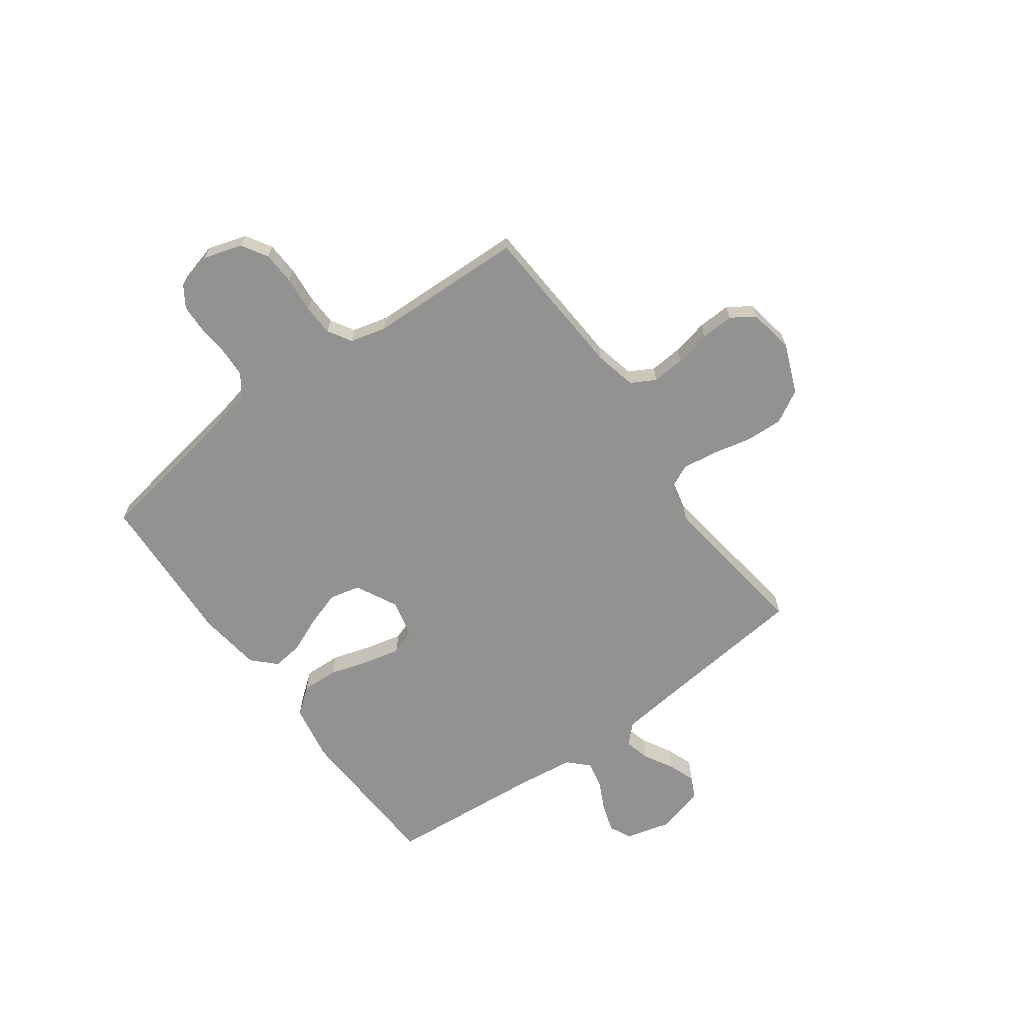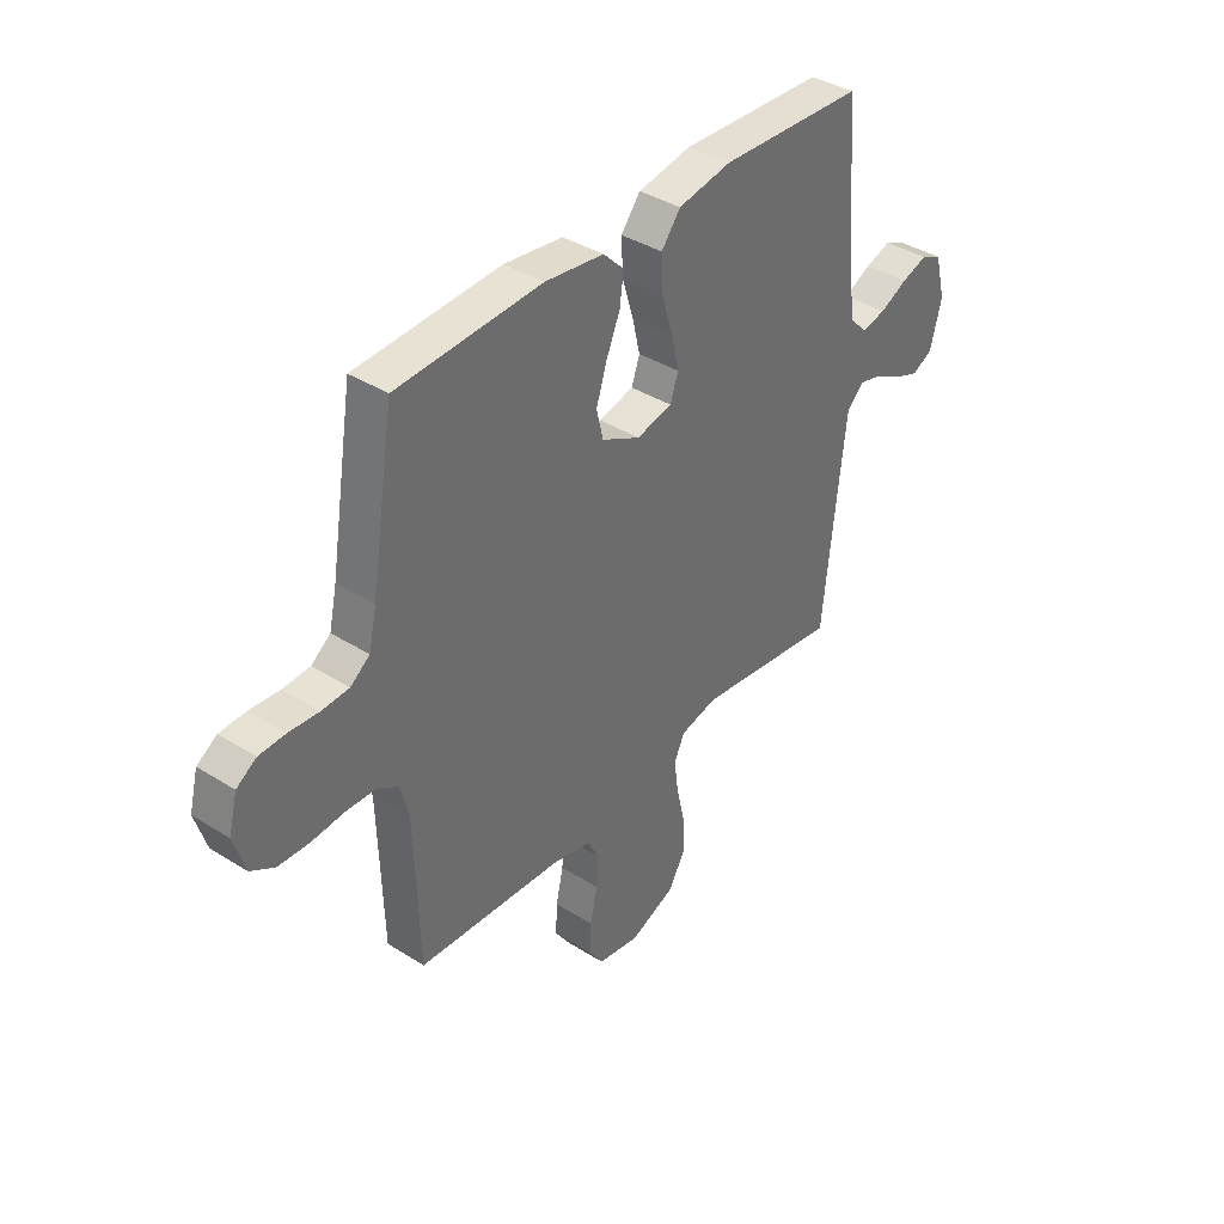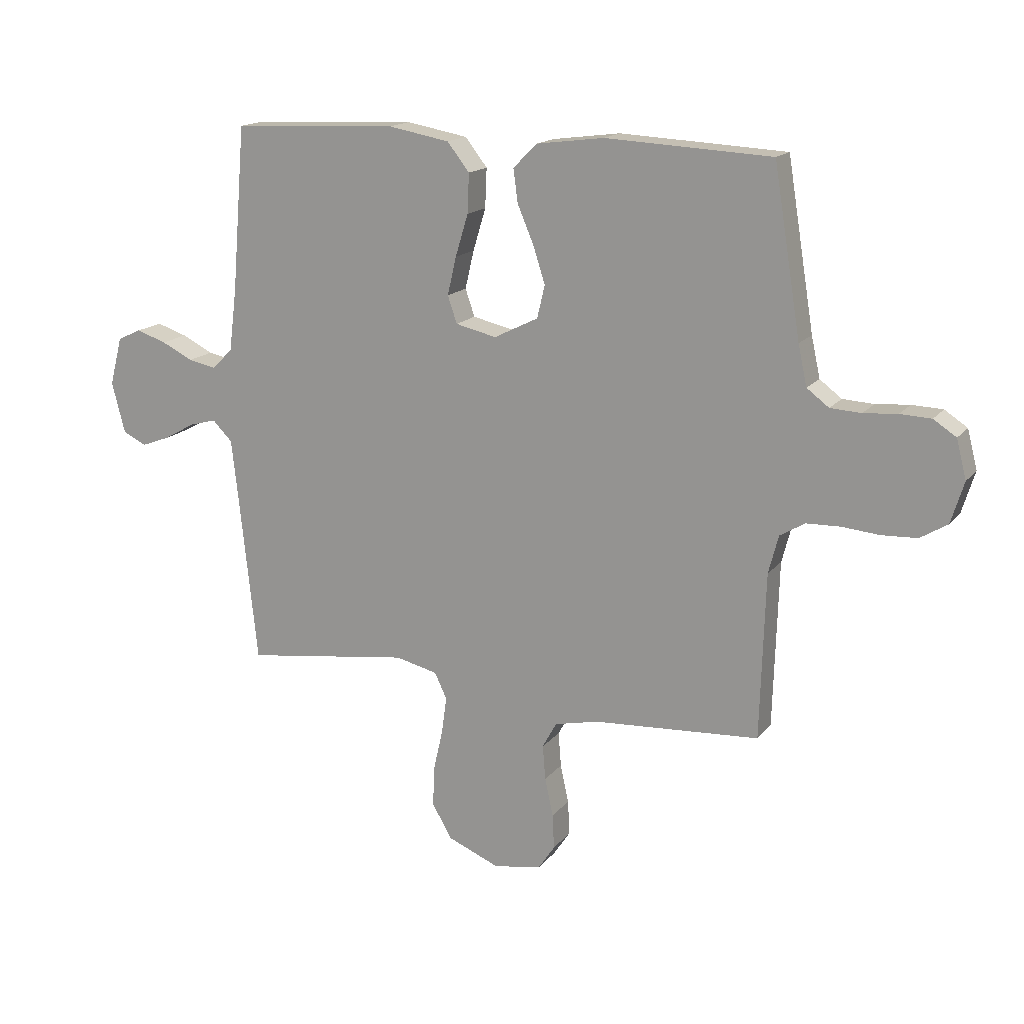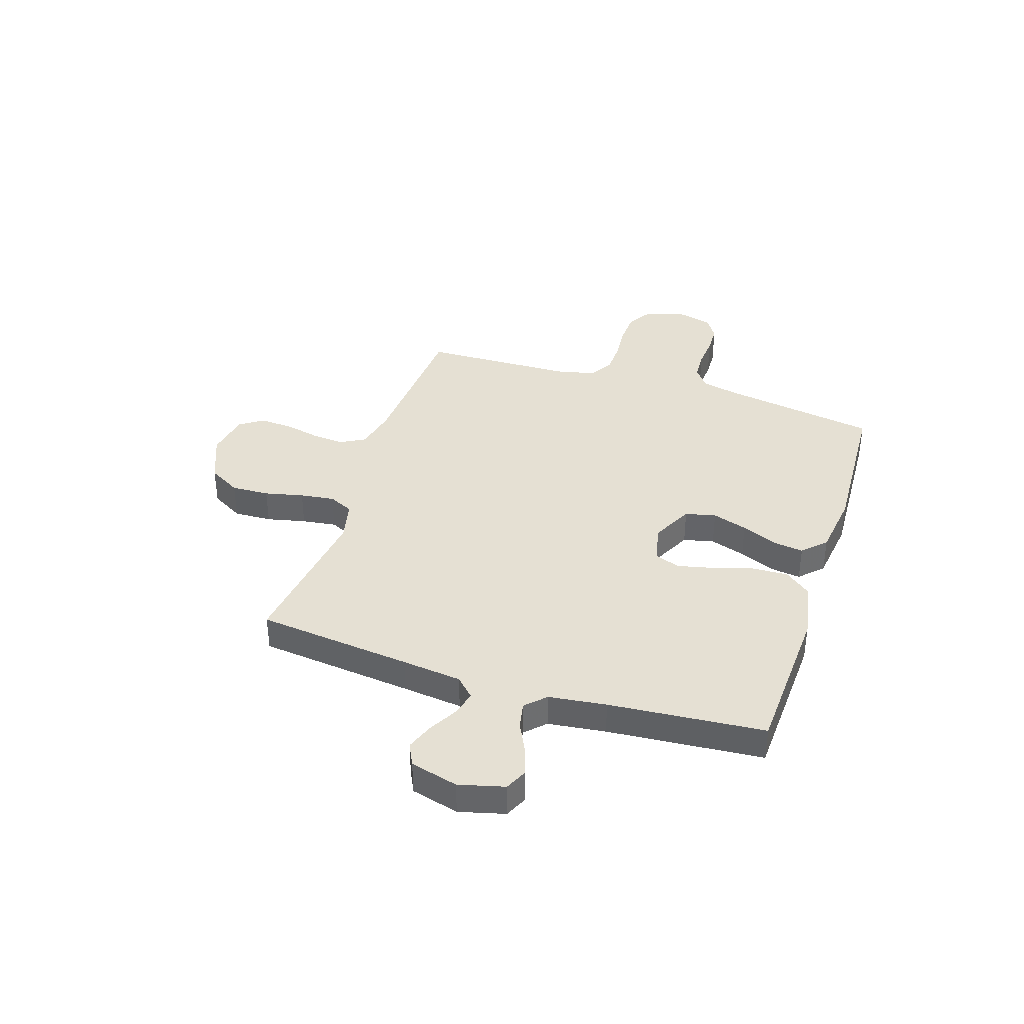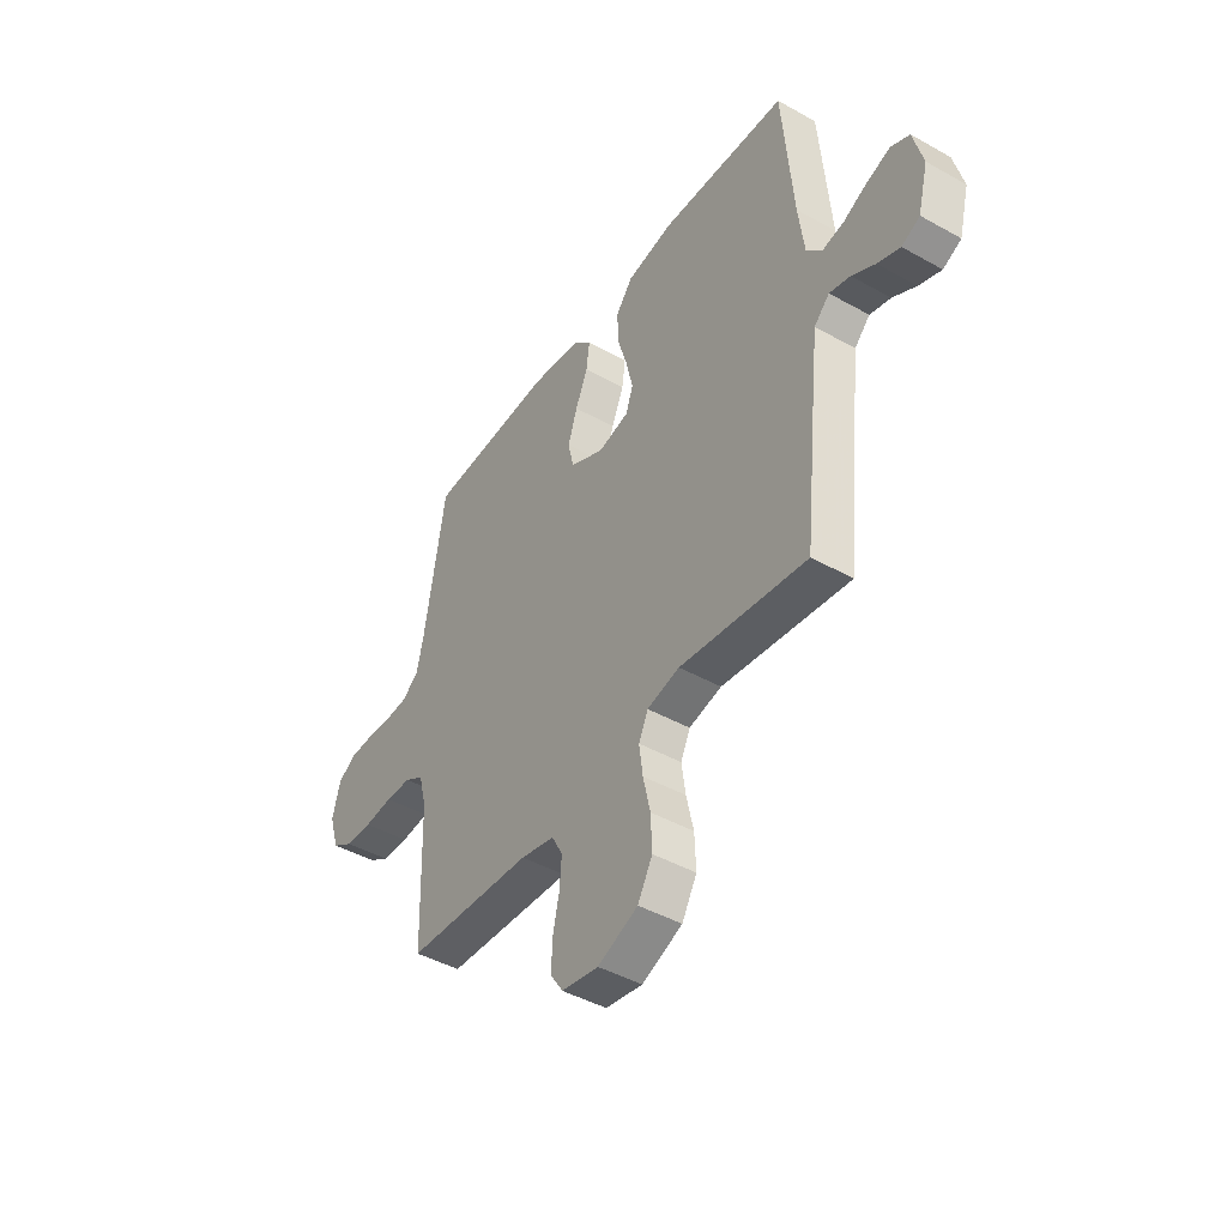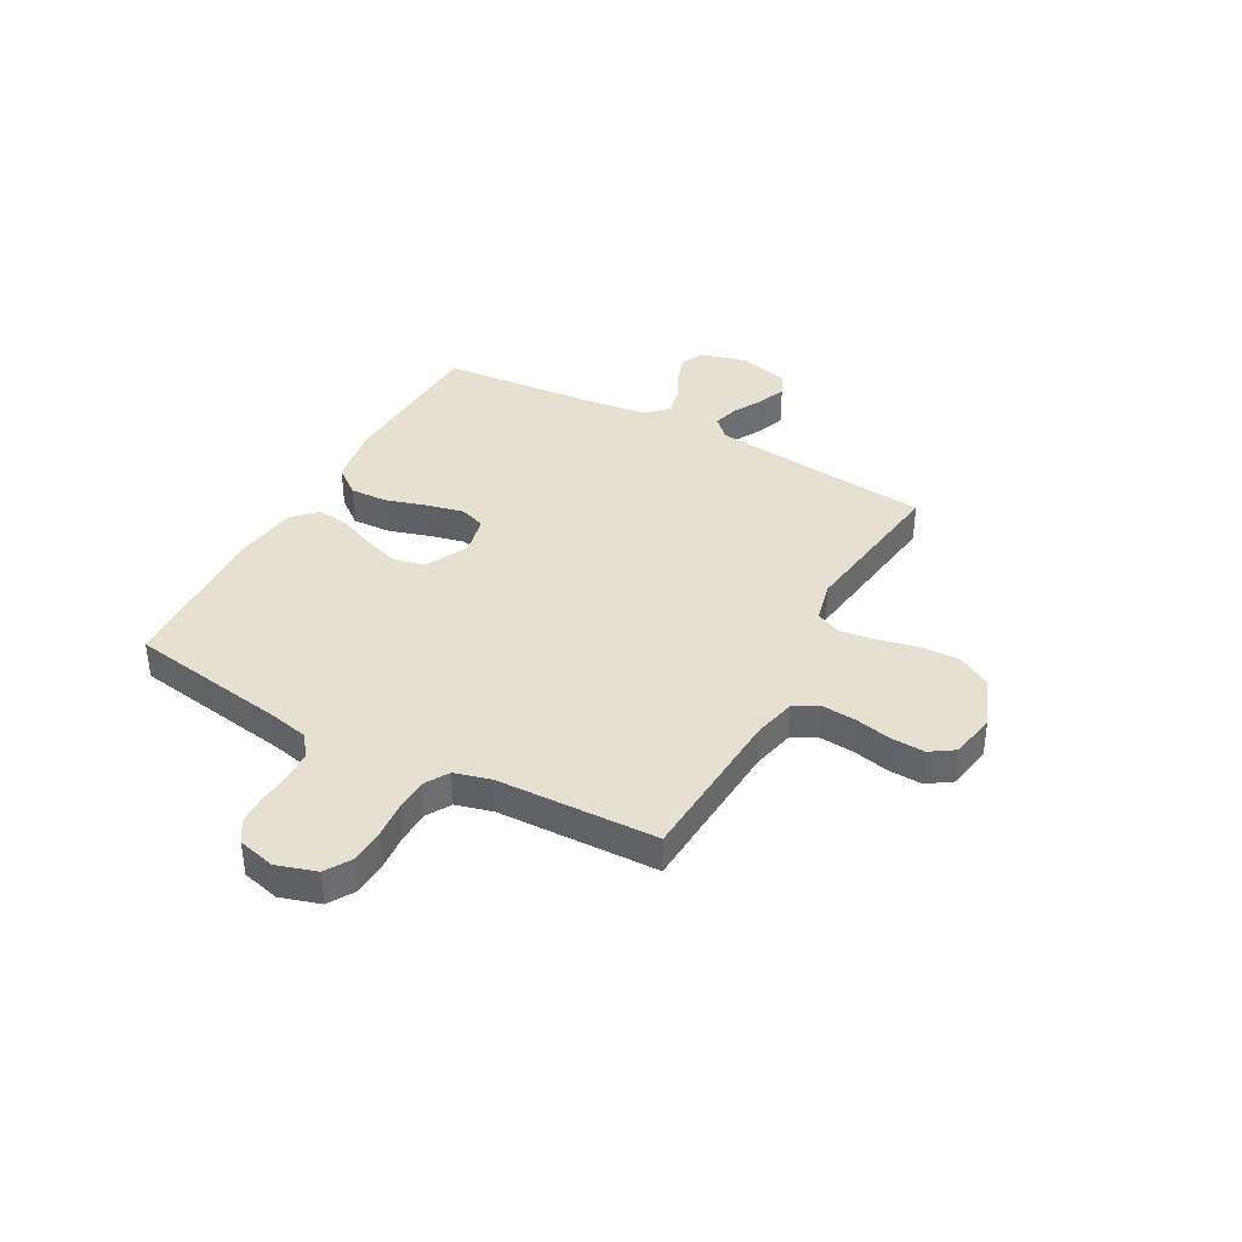
<metadata>
{"format":"obj","ext":"obj","renderer":"f3d","projection":"perspective","resolution":1024,"background":"white","views":[{"elev":-66.2,"azim":126.0,"up":"+Y"},{"elev":38.5,"azim":128.5,"up":"+Z"},{"elev":16.2,"azim":25.1,"up":"+Z"},{"elev":38.1,"azim":-72.0,"up":"+Y"},{"elev":-44.2,"azim":-123.2,"up":"+Z"},{"elev":38.5,"azim":118.6,"up":"+Y"}]}
</metadata>
<code>
v 0.5 0.07 0.5
v 0.549 0.07 0.2
v 0.565 0.07 0.127
v 0.605 0.07 0.097
v 0.661 0.07 0.094
v 0.722 0.07 0.099
v 0.778 0.07 0.097
v 0.819 0.07 0.07
v 0.837 0.07 0
v 0.814 0.07 -0.075
v 0.765 0.07 -0.105
v 0.701 0.07 -0.108
v 0.633 0.07 -0.102
v 0.572 0.07 -0.104
v 0.527 0.07 -0.131
v 0.509 0.07 -0.2
v 0.5 0.07 -0.5
v 0.2 0.07 -0.519
v 0.12 0.07 -0.537
v 0.094 0.07 -0.584
v 0.099 0.07 -0.647
v 0.114 0.07 -0.716
v 0.117 0.07 -0.779
v 0.087 0.07 -0.824
v 0 0.07 -0.839
v -0.095 0.07 -0.8
v -0.13 0.07 -0.738
v -0.127 0.07 -0.665
v -0.11 0.07 -0.59
v -0.101 0.07 -0.524
v -0.123 0.07 -0.477
v -0.2 0.07 -0.459
v -0.5 0.07 -0.5
v -0.532 0.07 -0.2
v -0.545 0.07 -0.085
v -0.581 0.07 -0.049
v -0.63 0.07 -0.062
v -0.685 0.07 -0.093
v -0.738 0.07 -0.113
v -0.781 0.07 -0.092
v -0.805 0.07 0
v -0.782 0.07 0.088
v -0.739 0.07 0.108
v -0.684 0.07 0.09
v -0.627 0.07 0.062
v -0.576 0.07 0.052
v -0.539 0.07 0.089
v -0.525 0.07 0.2
v -0.5 0.07 0.5
v -0.2 0.07 0.514
v -0.089 0.07 0.494
v -0.049 0.07 0.443
v -0.052 0.07 0.372
v -0.075 0.07 0.296
v -0.091 0.07 0.227
v -0.074 0.07 0.178
v 0 0.07 0.161
v 0.08 0.07 0.201
v 0.094 0.07 0.26
v 0.072 0.07 0.328
v 0.043 0.07 0.396
v 0.035 0.07 0.456
v 0.078 0.07 0.499
v 0.2 0.07 0.515
v 0.5 0 0.5
v 0.549 0 0.2
v 0.565 0 0.127
v 0.605 0 0.097
v 0.661 0 0.094
v 0.722 0 0.099
v 0.778 0 0.097
v 0.819 0 0.07
v 0.837 0 0
v 0.814 0 -0.075
v 0.765 0 -0.105
v 0.701 0 -0.108
v 0.633 0 -0.102
v 0.572 0 -0.104
v 0.527 0 -0.131
v 0.509 0 -0.2
v 0.5 0 -0.5
v 0.2 0 -0.519
v 0.12 0 -0.537
v 0.094 0 -0.584
v 0.099 0 -0.647
v 0.114 0 -0.716
v 0.117 0 -0.779
v 0.087 0 -0.824
v 0 0 -0.839
v -0.095 0 -0.8
v -0.13 0 -0.738
v -0.127 0 -0.665
v -0.11 0 -0.59
v -0.101 0 -0.524
v -0.123 0 -0.477
v -0.2 0 -0.459
v -0.5 0 -0.5
v -0.532 0 -0.2
v -0.545 0 -0.085
v -0.581 0 -0.049
v -0.63 0 -0.062
v -0.685 0 -0.093
v -0.738 0 -0.113
v -0.781 0 -0.092
v -0.805 0 0
v -0.782 0 0.088
v -0.739 0 0.108
v -0.684 0 0.09
v -0.627 0 0.062
v -0.576 0 0.052
v -0.539 0 0.089
v -0.525 0 0.2
v -0.5 0 0.5
v -0.2 0 0.514
v -0.089 0 0.494
v -0.049 0 0.443
v -0.052 0 0.372
v -0.075 0 0.296
v -0.091 0 0.227
v -0.074 0 0.178
v 0 0 0.161
v 0.08 0 0.201
v 0.094 0 0.26
v 0.072 0 0.328
v 0.043 0 0.396
v 0.035 0 0.456
v 0.078 0 0.499
v 0.2 0 0.515
f 63 64 1 2
f 60 61 62 63
f 59 60 63 2
f 58 59 2 3
f 57 58 3 4
f 51 52 53 54
f 51 54 55
f 48 49 50 51
f 47 48 51 55
f 46 47 55 56
f 42 43 44 45
f 42 45 46
f 41 42 46
f 40 41 46
f 37 38 39 40
f 36 37 40 46
f 35 36 46 56
f 32 33 34
f 31 32 34 35
f 26 27 28 29
f 26 29 30
f 25 26 30
f 24 25 30
f 21 22 23 24
f 20 21 24 30
f 19 20 30 31
f 16 17 18
f 15 16 18 19
f 10 11 12 13
f 10 13 14
f 9 10 14
f 8 9 14
f 5 6 7 8
f 4 5 8 14
f 57 4 14 15
f 31 35 56 57
f 15 19 31 57
f 66 65 128 127
f 127 126 125 124
f 66 127 124 123
f 67 66 123 122
f 68 67 122 121
f 118 117 116 115
f 119 118 115
f 115 114 113 112
f 119 115 112 111
f 120 119 111 110
f 109 108 107 106
f 110 109 106
f 110 106 105
f 110 105 104
f 104 103 102 101
f 110 104 101 100
f 120 110 100 99
f 98 97 96
f 99 98 96 95
f 93 92 91 90
f 94 93 90
f 94 90 89
f 94 89 88
f 88 87 86 85
f 94 88 85 84
f 95 94 84 83
f 82 81 80
f 83 82 80 79
f 77 76 75 74
f 78 77 74
f 78 74 73
f 78 73 72
f 72 71 70 69
f 78 72 69 68
f 79 78 68 121
f 121 120 99 95
f 121 95 83 79
f 1 65 66 2
f 2 66 67 3
f 3 67 68 4
f 4 68 69 5
f 5 69 70 6
f 6 70 71 7
f 7 71 72 8
f 8 72 73 9
f 9 73 74 10
f 10 74 75 11
f 11 75 76 12
f 12 76 77 13
f 13 77 78 14
f 14 78 79 15
f 15 79 80 16
f 16 80 81 17
f 17 81 82 18
f 18 82 83 19
f 19 83 84 20
f 20 84 85 21
f 21 85 86 22
f 22 86 87 23
f 23 87 88 24
f 24 88 89 25
f 25 89 90 26
f 26 90 91 27
f 27 91 92 28
f 28 92 93 29
f 29 93 94 30
f 30 94 95 31
f 31 95 96 32
f 32 96 97 33
f 33 97 98 34
f 34 98 99 35
f 35 99 100 36
f 36 100 101 37
f 37 101 102 38
f 38 102 103 39
f 39 103 104 40
f 40 104 105 41
f 41 105 106 42
f 42 106 107 43
f 43 107 108 44
f 44 108 109 45
f 45 109 110 46
f 46 110 111 47
f 47 111 112 48
f 48 112 113 49
f 49 113 114 50
f 50 114 115 51
f 51 115 116 52
f 52 116 117 53
f 53 117 118 54
f 54 118 119 55
f 55 119 120 56
f 56 120 121 57
f 57 121 122 58
f 58 122 123 59
f 59 123 124 60
f 60 124 125 61
f 61 125 126 62
f 62 126 127 63
f 63 127 128 64
f 64 128 65 1

</code>
